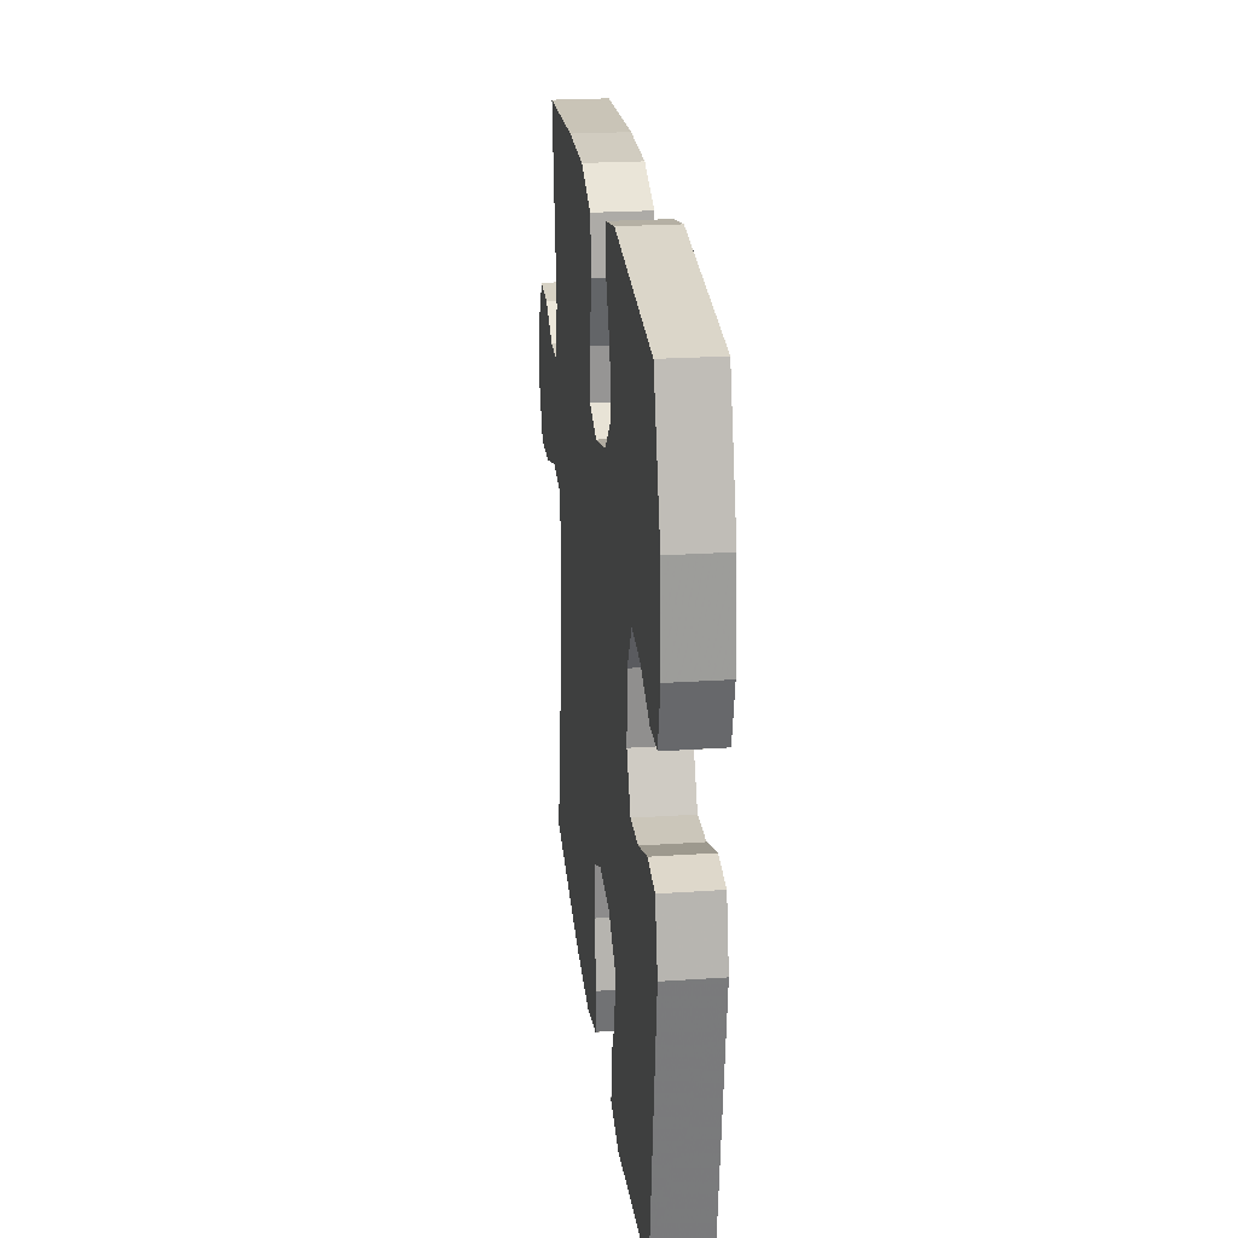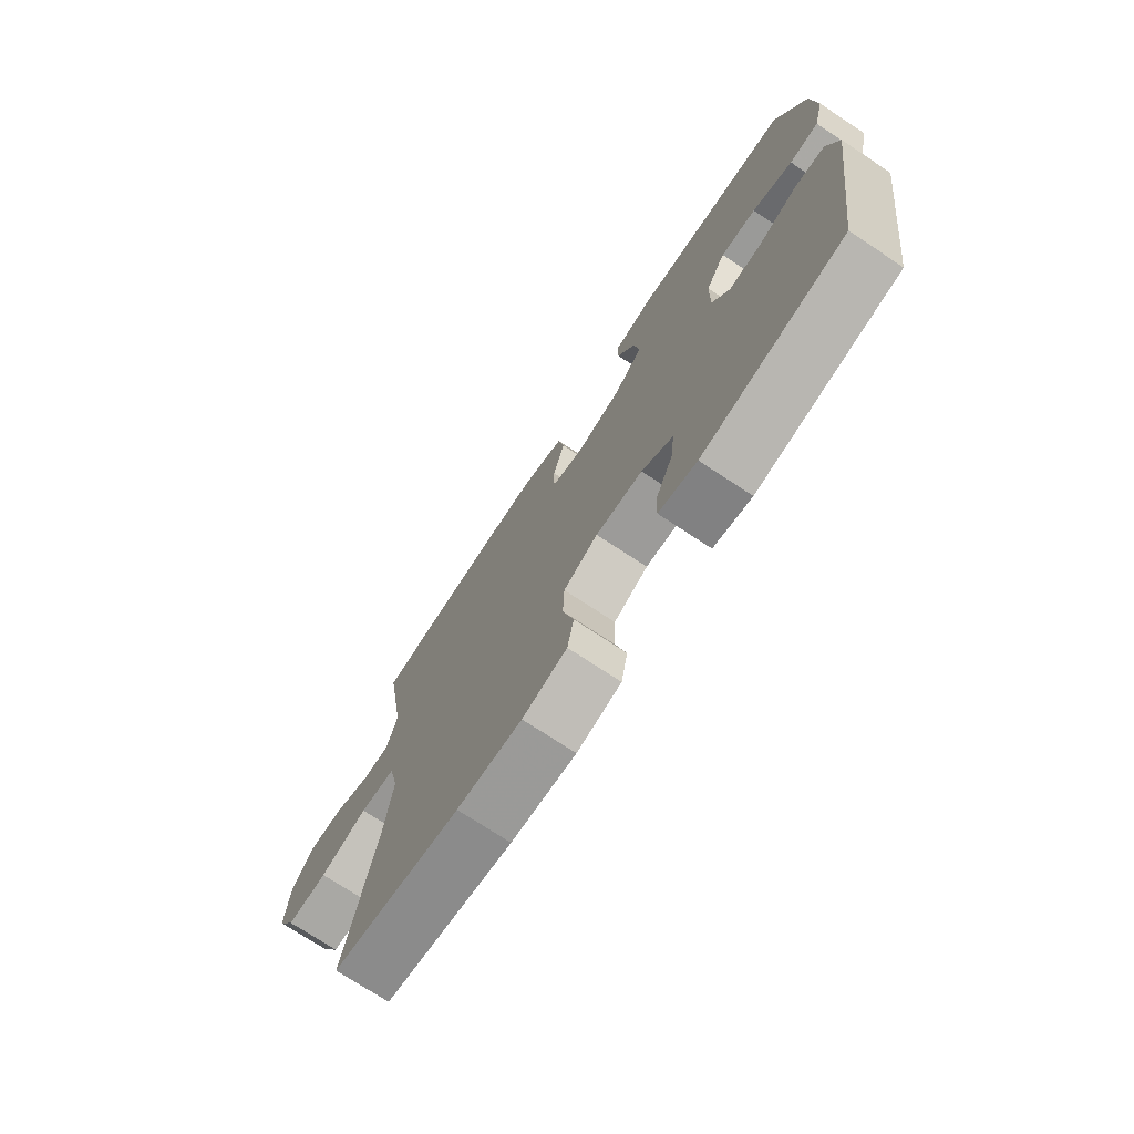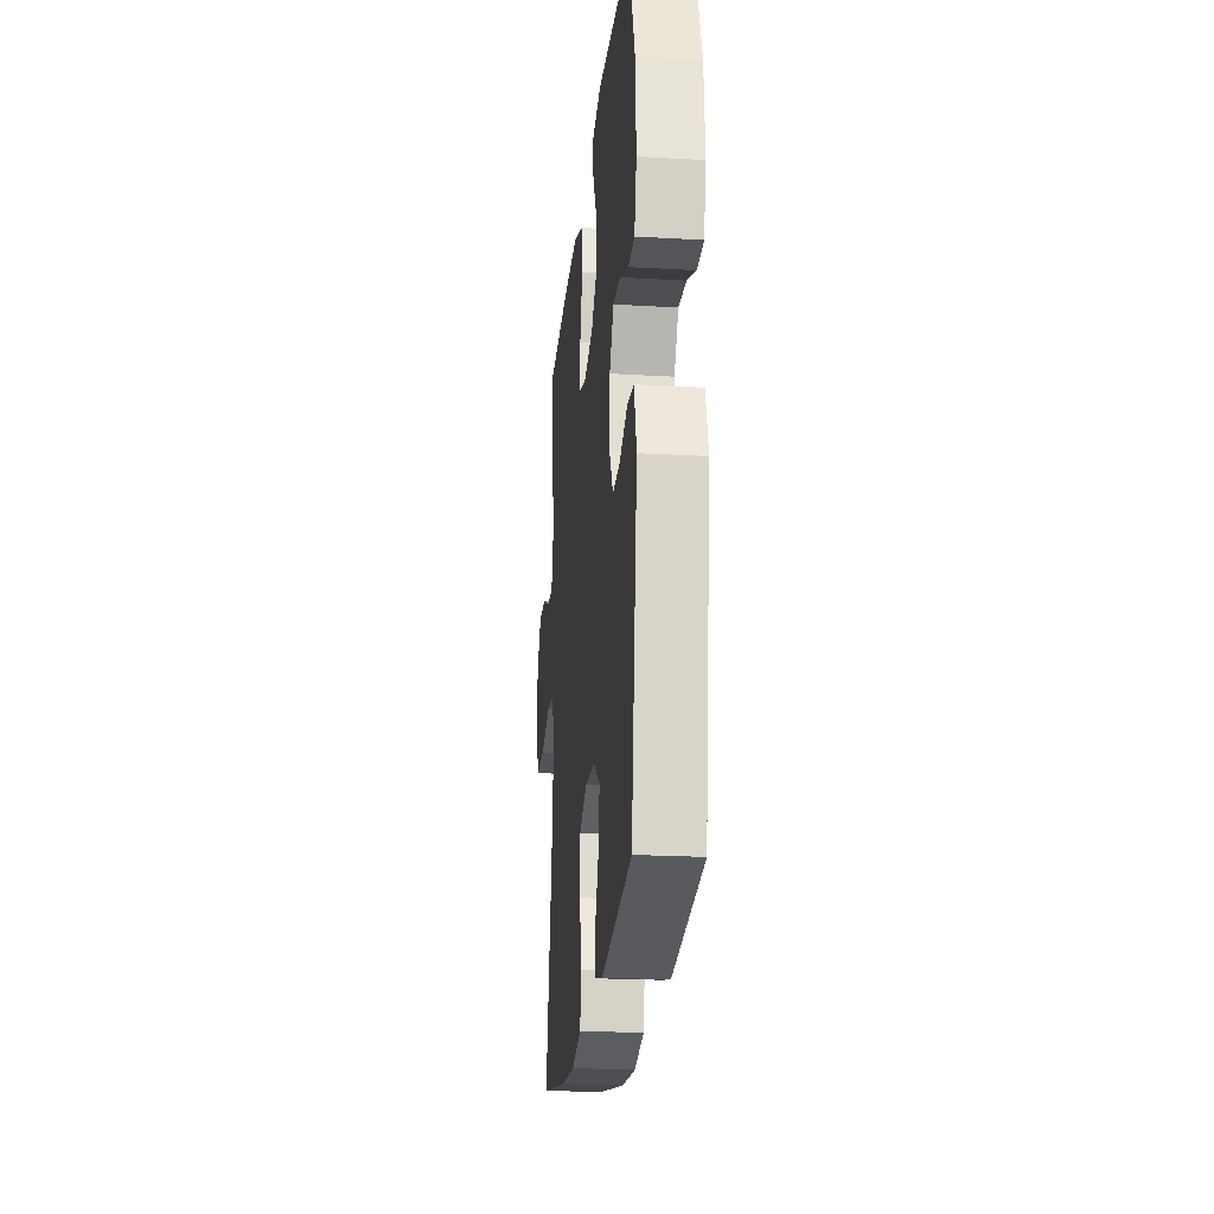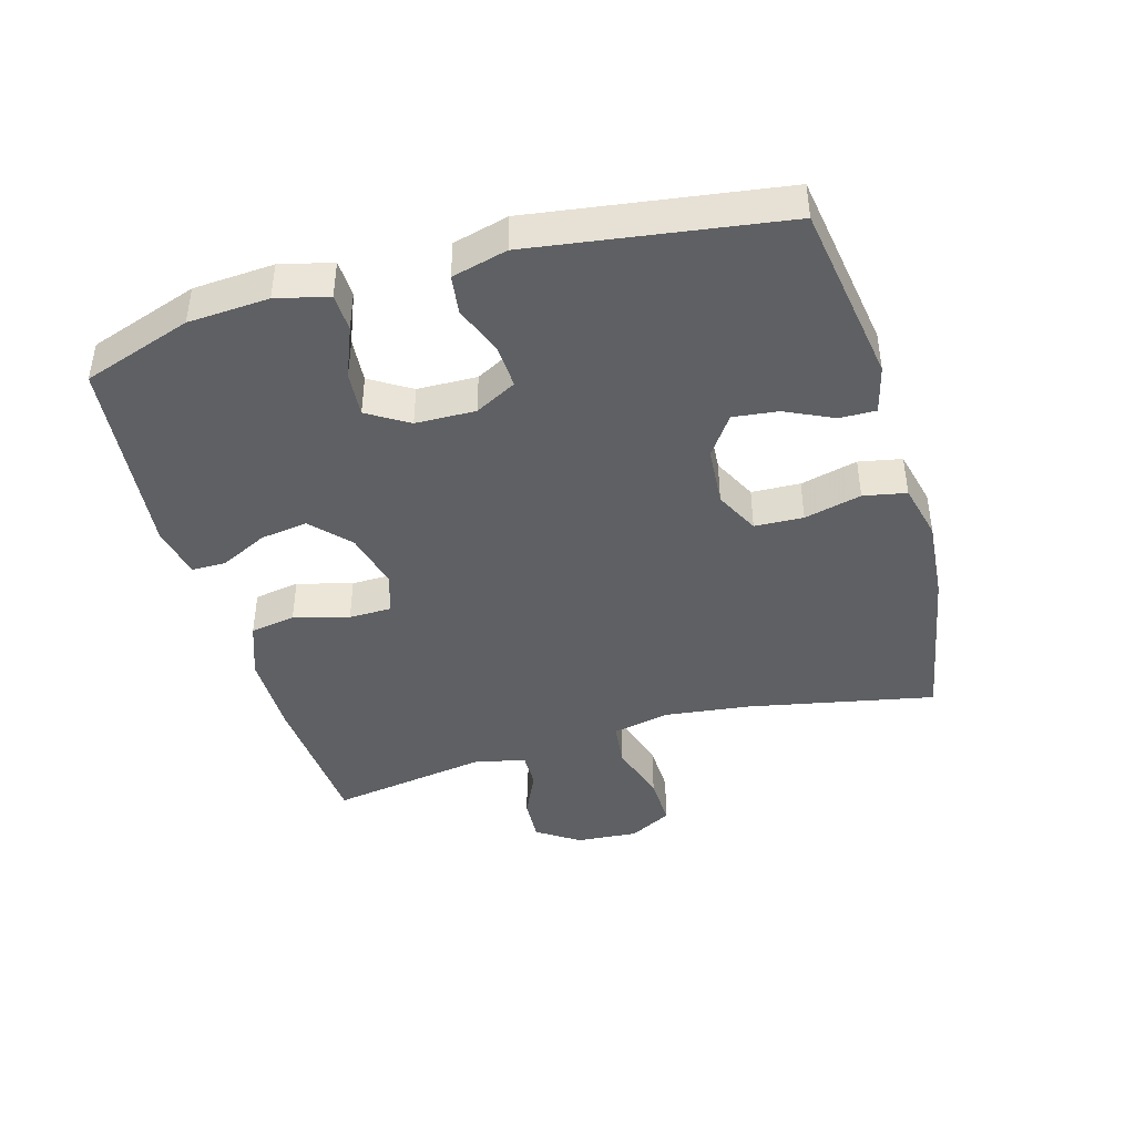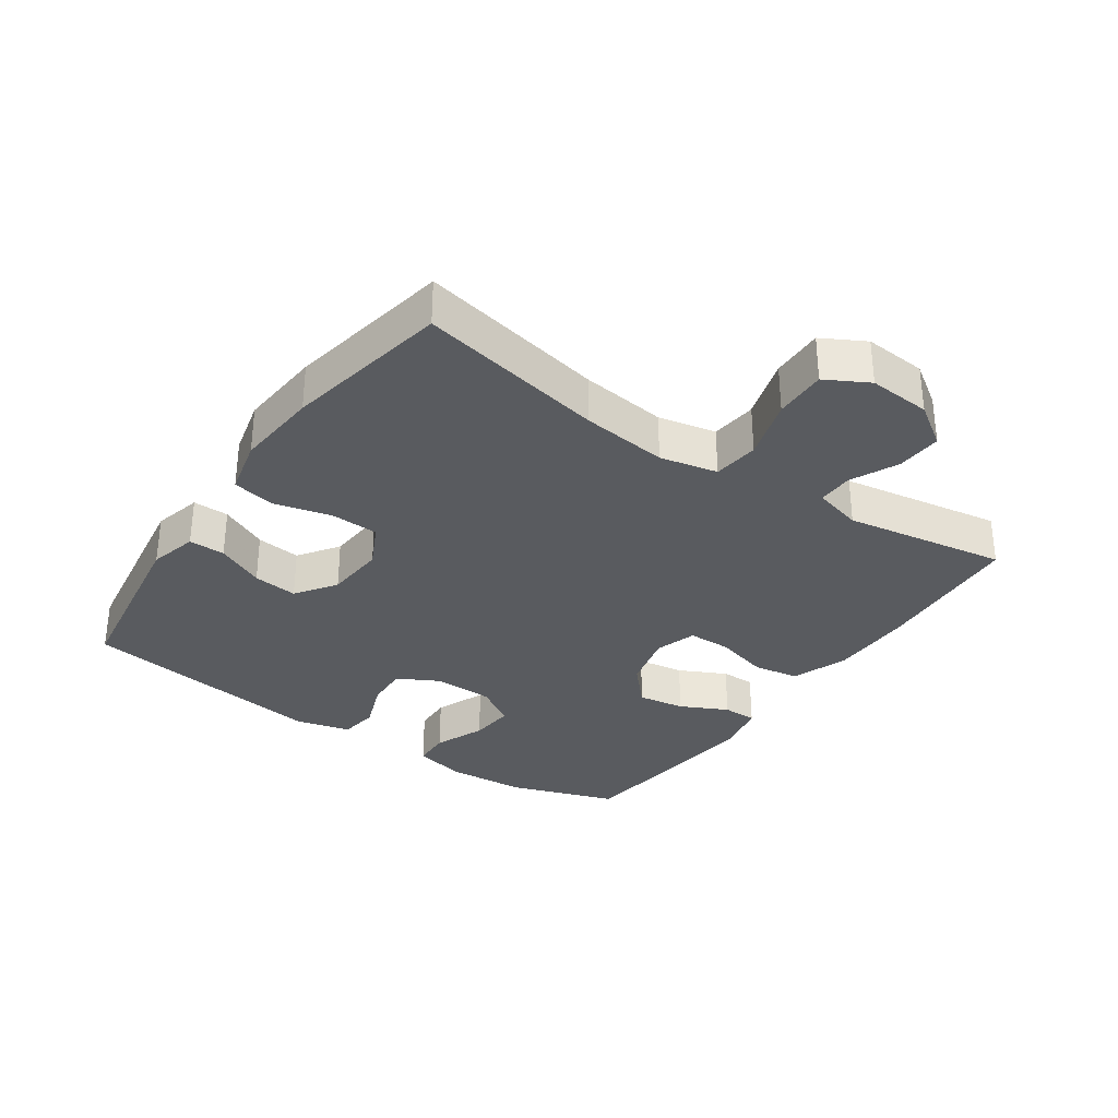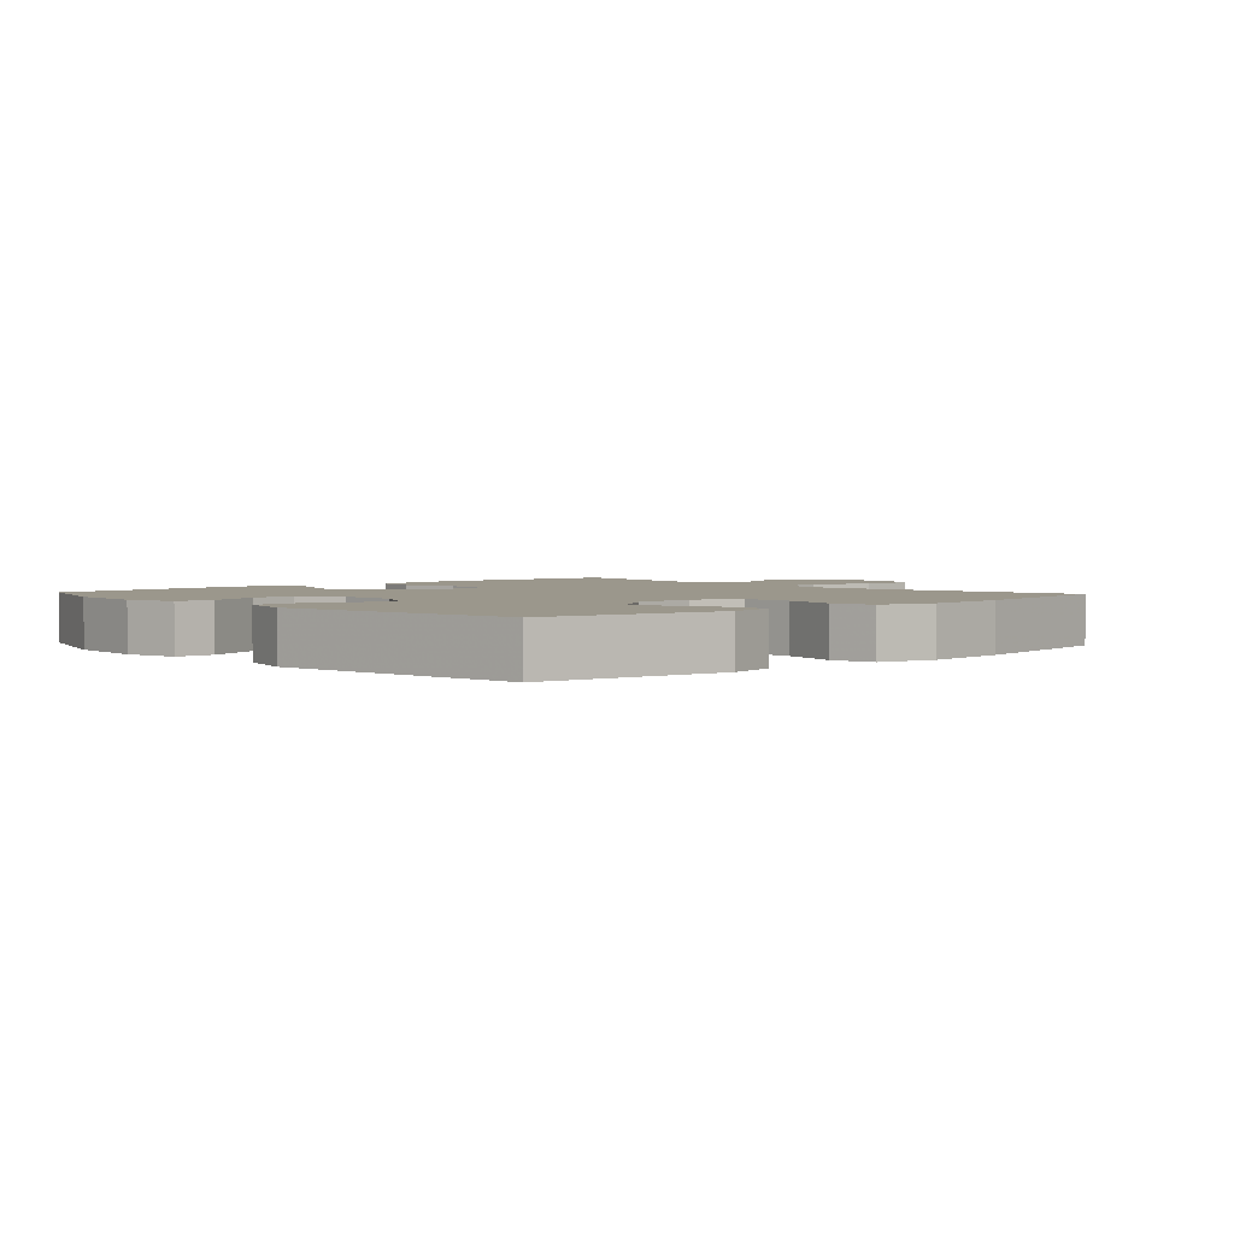
<metadata>
{"format":"obj","ext":"obj","renderer":"f3d","projection":"perspective","resolution":1024,"background":"white","views":[{"elev":23.8,"azim":83.5,"up":"+Z"},{"elev":-73.7,"azim":56.6,"up":"+Z"},{"elev":-22.4,"azim":84.3,"up":"+Z"},{"elev":-42.6,"azim":106.0,"up":"+Y"},{"elev":-32.3,"azim":-124.6,"up":"+Y"},{"elev":2.7,"azim":137.6,"up":"+Y"}]}
</metadata>
<code>
v -0.5 0.07 -0.5
v -0.442 0.07 -0.212
v -0.426 0.07 -0.079
v -0.445 0.07 0.01
v -0.516 0.07 0.018
v -0.611 0.07 -0.011
v -0.692 0.07 -0.013
v -0.728 0.07 0.053
v -0.721 0.07 0.149
v -0.677 0.07 0.214
v -0.607 0.07 0.21
v -0.534 0.07 0.176
v -0.479 0.07 0.175
v -0.459 0.07 0.25
v -0.5 0.07 0.5
v -0.266 0.07 0.516
v -0.137 0.07 0.515
v -0.05 0.07 0.483
v -0.038 0.07 0.413
v -0.061 0.07 0.328
v -0.06 0.07 0.262
v 0.004 0.07 0.242
v 0.093 0.07 0.264
v 0.152 0.07 0.318
v 0.141 0.07 0.391
v 0.105 0.07 0.464
v 0.105 0.07 0.517
v 0.185 0.07 0.534
v 0.5 0.07 0.5
v 0.557 0.07 0.332
v 0.565 0.07 0.208
v 0.545 0.07 0.128
v 0.487 0.07 0.126
v 0.408 0.07 0.158
v 0.338 0.07 0.164
v 0.299 0.07 0.101
v 0.297 0.07 0.009
v 0.331 0.07 -0.055
v 0.397 0.07 -0.052
v 0.474 0.07 -0.023
v 0.534 0.07 -0.031
v 0.556 0.07 -0.116
v 0.5 0.07 -0.5
v 0.22 0.07 -0.543
v 0.145 0.07 -0.524
v 0.146 0.07 -0.468
v 0.181 0.07 -0.394
v 0.189 0.07 -0.325
v 0.127 0.07 -0.282
v 0.034 0.07 -0.275
v -0.034 0.07 -0.309
v -0.037 0.07 -0.384
v -0.015 0.07 -0.472
v -0.028 0.07 -0.538
v -0.116 0.07 -0.559
v -0.245 0.07 -0.548
v -0.5 0 -0.5
v -0.442 0 -0.212
v -0.426 0 -0.079
v -0.445 0 0.01
v -0.516 0 0.018
v -0.611 0 -0.011
v -0.692 0 -0.013
v -0.728 0 0.053
v -0.721 0 0.149
v -0.677 0 0.214
v -0.607 0 0.21
v -0.534 0 0.176
v -0.479 0 0.175
v -0.459 0 0.25
v -0.5 0 0.5
v -0.266 0 0.516
v -0.137 0 0.515
v -0.05 0 0.483
v -0.038 0 0.413
v -0.061 0 0.328
v -0.06 0 0.262
v 0.004 0 0.242
v 0.093 0 0.264
v 0.152 0 0.318
v 0.141 0 0.391
v 0.105 0 0.464
v 0.105 0 0.517
v 0.185 0 0.534
v 0.5 0 0.5
v 0.557 0 0.332
v 0.565 0 0.208
v 0.545 0 0.128
v 0.487 0 0.126
v 0.408 0 0.158
v 0.338 0 0.164
v 0.299 0 0.101
v 0.297 0 0.009
v 0.331 0 -0.055
v 0.397 0 -0.052
v 0.474 0 -0.023
v 0.534 0 -0.031
v 0.556 0 -0.116
v 0.5 0 -0.5
v 0.22 0 -0.543
v 0.145 0 -0.524
v 0.146 0 -0.468
v 0.181 0 -0.394
v 0.189 0 -0.325
v 0.127 0 -0.282
v 0.034 0 -0.275
v -0.034 0 -0.309
v -0.037 0 -0.384
v -0.015 0 -0.472
v -0.028 0 -0.538
v -0.116 0 -0.559
v -0.245 0 -0.548
f 56 1 2
f 55 56 2
f 54 55 2
f 53 54 2
f 52 53 2
f 51 52 2 3
f 50 51 3 4
f 49 50 4
f 45 46 47
f 44 45 47
f 43 44 47
f 42 43 47
f 41 42 47
f 40 41 47
f 39 40 47
f 38 39 47 48
f 37 38 48 49
f 32 33 34
f 31 32 34
f 30 31 34
f 29 30 34
f 28 29 34
f 27 28 34
f 26 27 34
f 25 26 34
f 24 25 34 35
f 23 24 35 36
f 18 19 20
f 17 18 20
f 16 17 20
f 15 16 20
f 14 15 20
f 13 14 20 21
f 10 11 12
f 9 10 12
f 8 9 12
f 7 8 12
f 6 7 12
f 5 6 12
f 4 5 12 13
f 37 49 4
f 36 37 4
f 23 36 4
f 22 23 4
f 4 13 21 22
f 58 57 112
f 58 112 111
f 58 111 110
f 58 110 109
f 58 109 108
f 59 58 108 107
f 60 59 107 106
f 60 106 105
f 103 102 101
f 103 101 100
f 103 100 99
f 103 99 98
f 103 98 97
f 103 97 96
f 103 96 95
f 104 103 95 94
f 105 104 94 93
f 90 89 88
f 90 88 87
f 90 87 86
f 90 86 85
f 90 85 84
f 90 84 83
f 90 83 82
f 90 82 81
f 91 90 81 80
f 92 91 80 79
f 76 75 74
f 76 74 73
f 76 73 72
f 76 72 71
f 76 71 70
f 77 76 70 69
f 68 67 66
f 68 66 65
f 68 65 64
f 68 64 63
f 68 63 62
f 68 62 61
f 69 68 61 60
f 60 105 93
f 60 93 92
f 60 92 79
f 60 79 78
f 78 77 69 60
f 1 57 58 2
f 2 58 59 3
f 3 59 60 4
f 4 60 61 5
f 5 61 62 6
f 6 62 63 7
f 7 63 64 8
f 8 64 65 9
f 9 65 66 10
f 10 66 67 11
f 11 67 68 12
f 12 68 69 13
f 13 69 70 14
f 14 70 71 15
f 15 71 72 16
f 16 72 73 17
f 17 73 74 18
f 18 74 75 19
f 19 75 76 20
f 20 76 77 21
f 21 77 78 22
f 22 78 79 23
f 23 79 80 24
f 24 80 81 25
f 25 81 82 26
f 26 82 83 27
f 27 83 84 28
f 28 84 85 29
f 29 85 86 30
f 30 86 87 31
f 31 87 88 32
f 32 88 89 33
f 33 89 90 34
f 34 90 91 35
f 35 91 92 36
f 36 92 93 37
f 37 93 94 38
f 38 94 95 39
f 39 95 96 40
f 40 96 97 41
f 41 97 98 42
f 42 98 99 43
f 43 99 100 44
f 44 100 101 45
f 45 101 102 46
f 46 102 103 47
f 47 103 104 48
f 48 104 105 49
f 49 105 106 50
f 50 106 107 51
f 51 107 108 52
f 52 108 109 53
f 53 109 110 54
f 54 110 111 55
f 55 111 112 56
f 56 112 57 1

</code>
